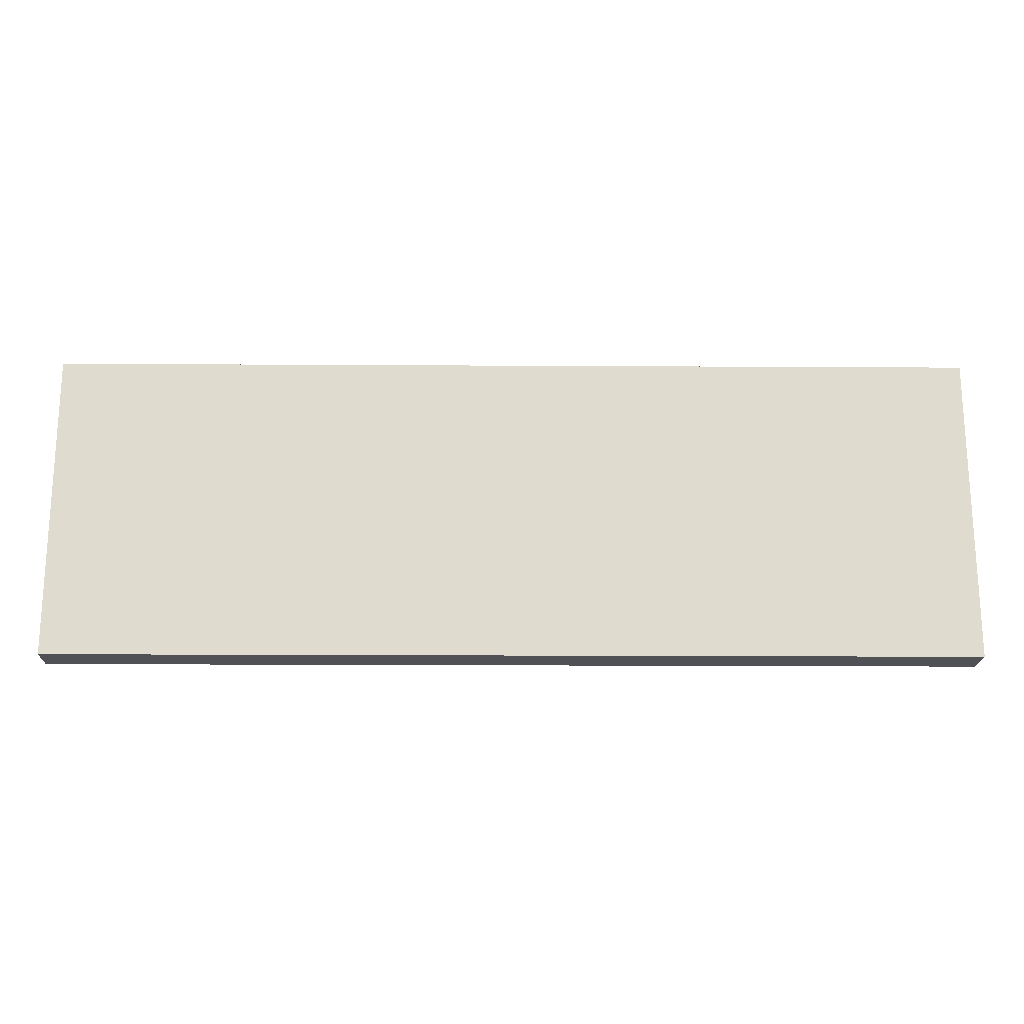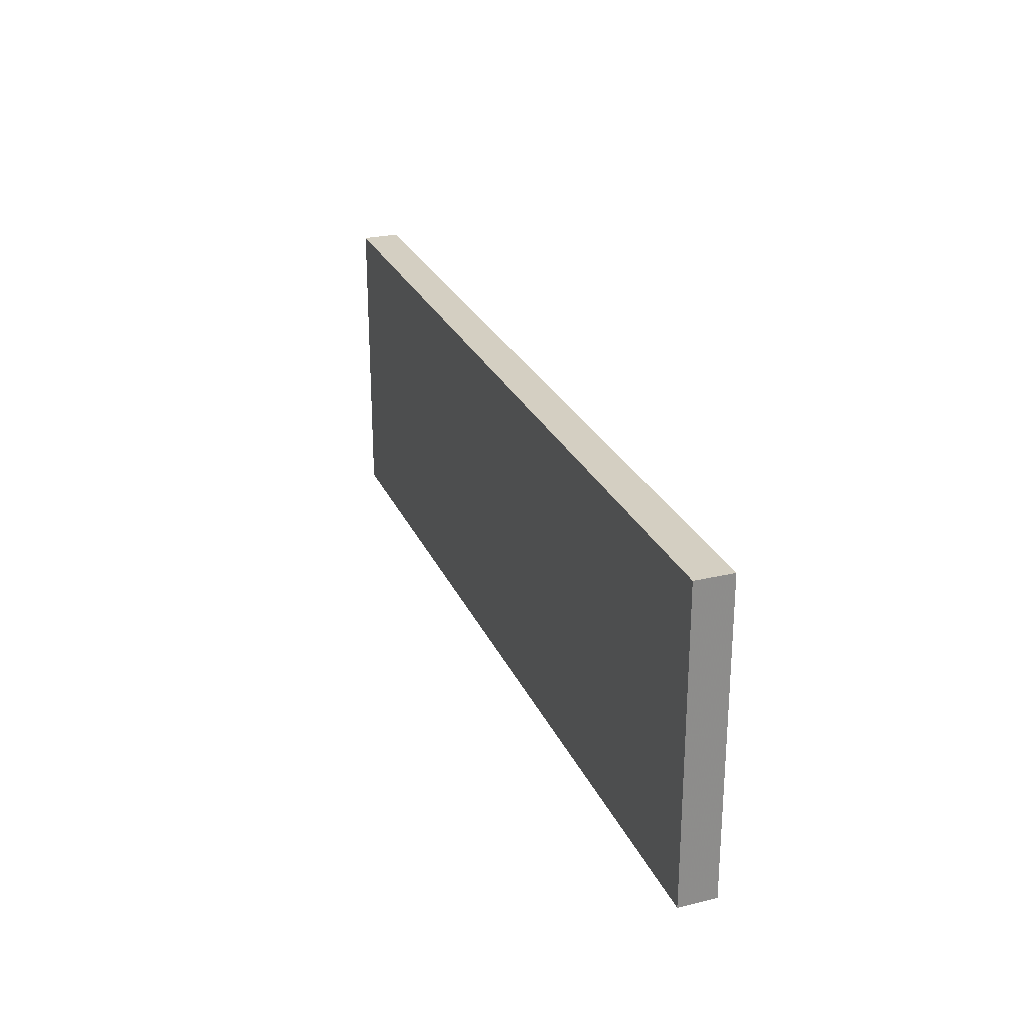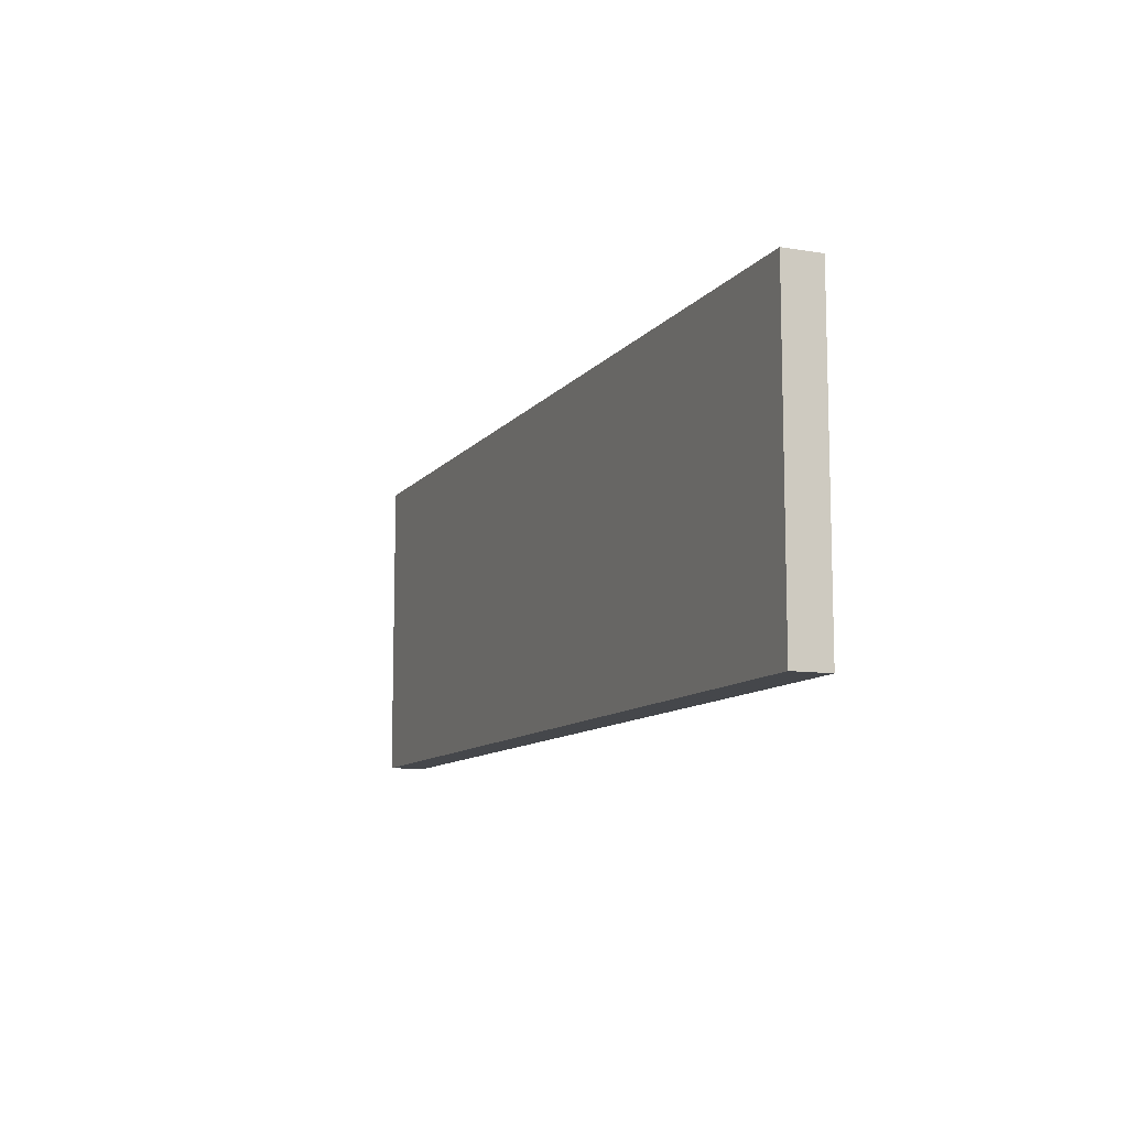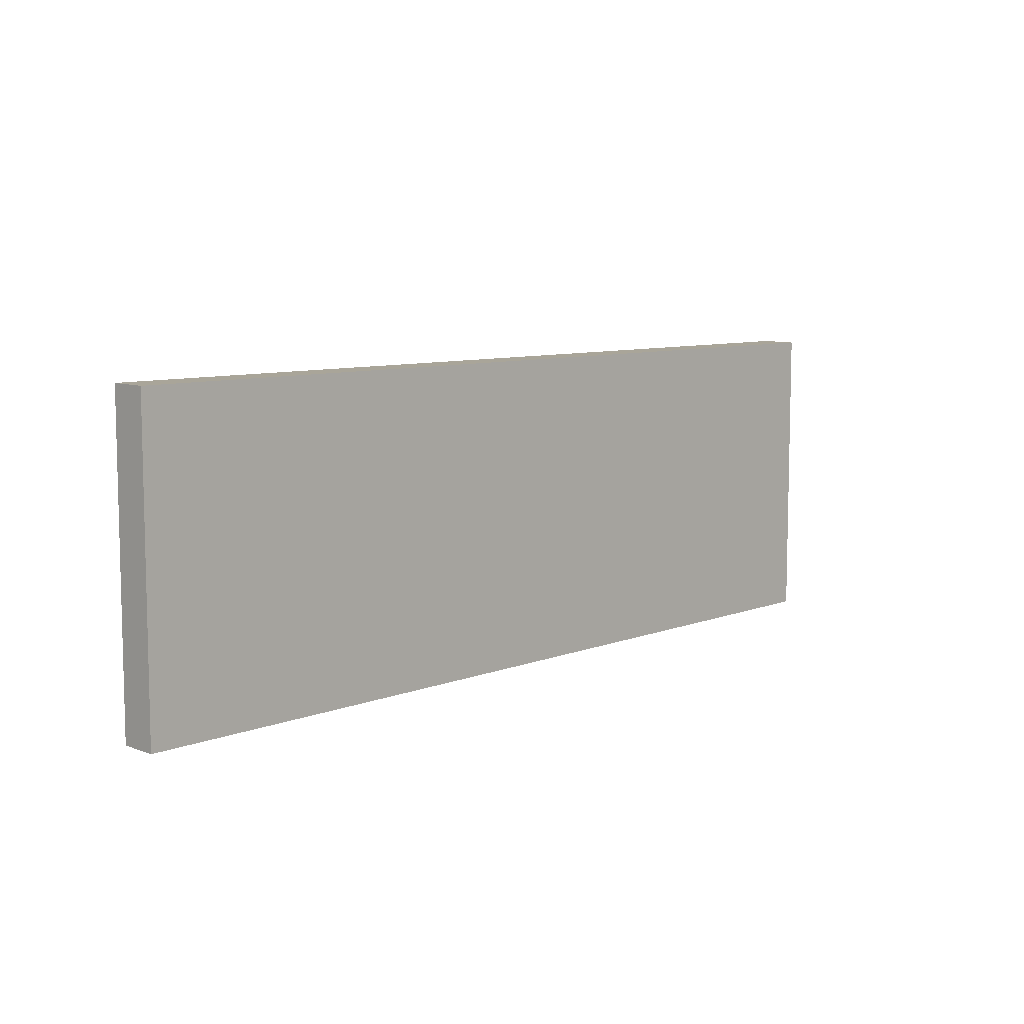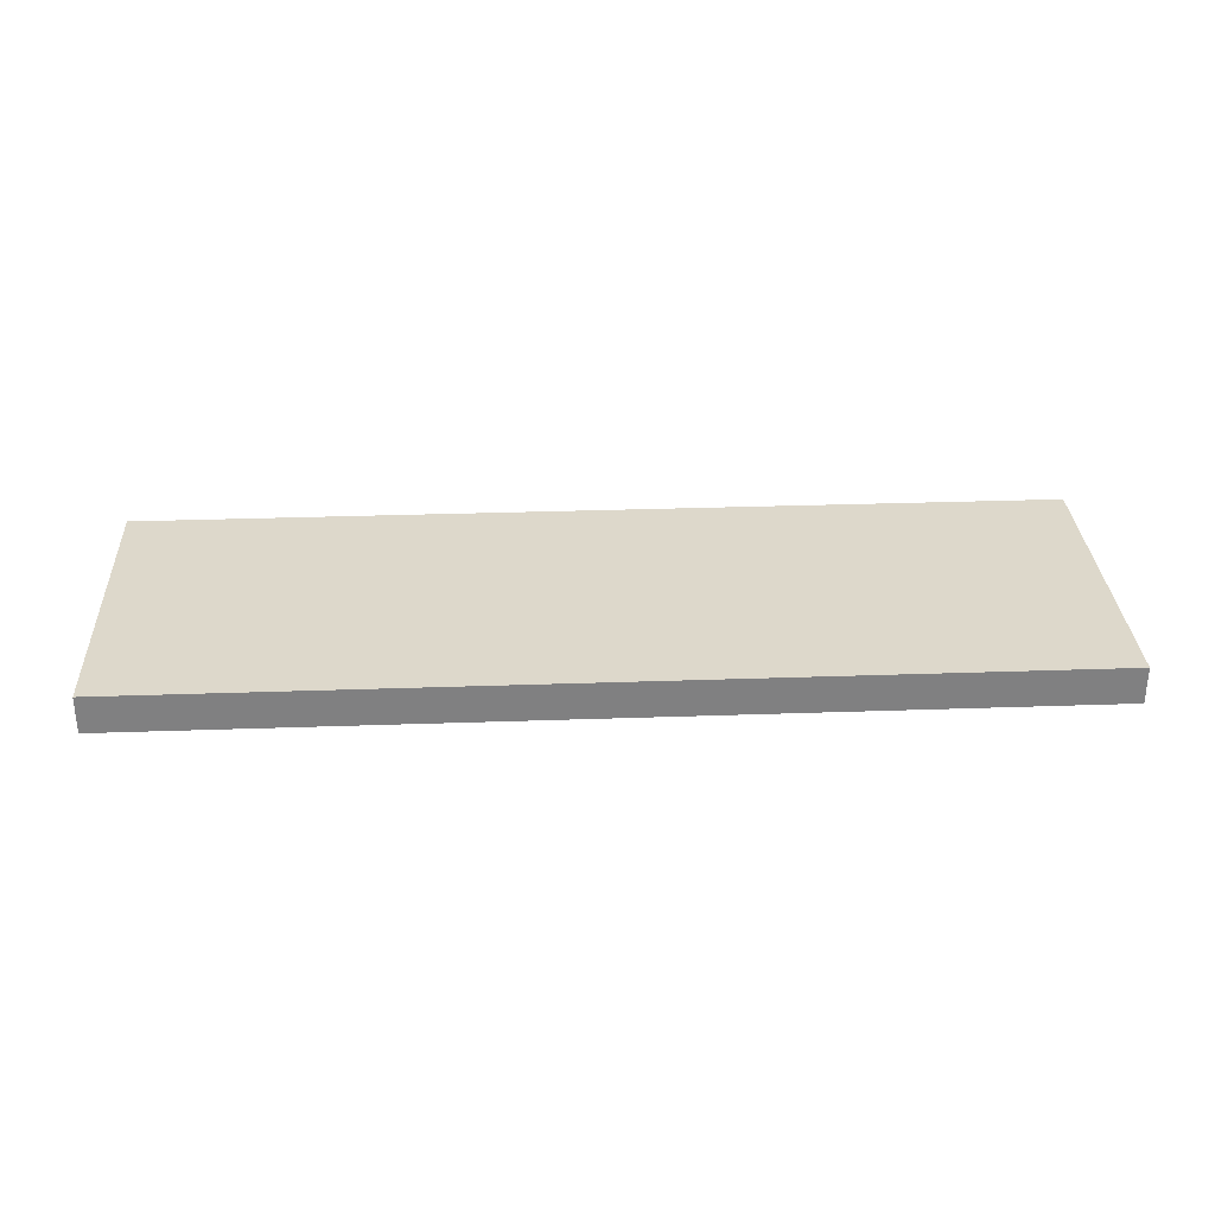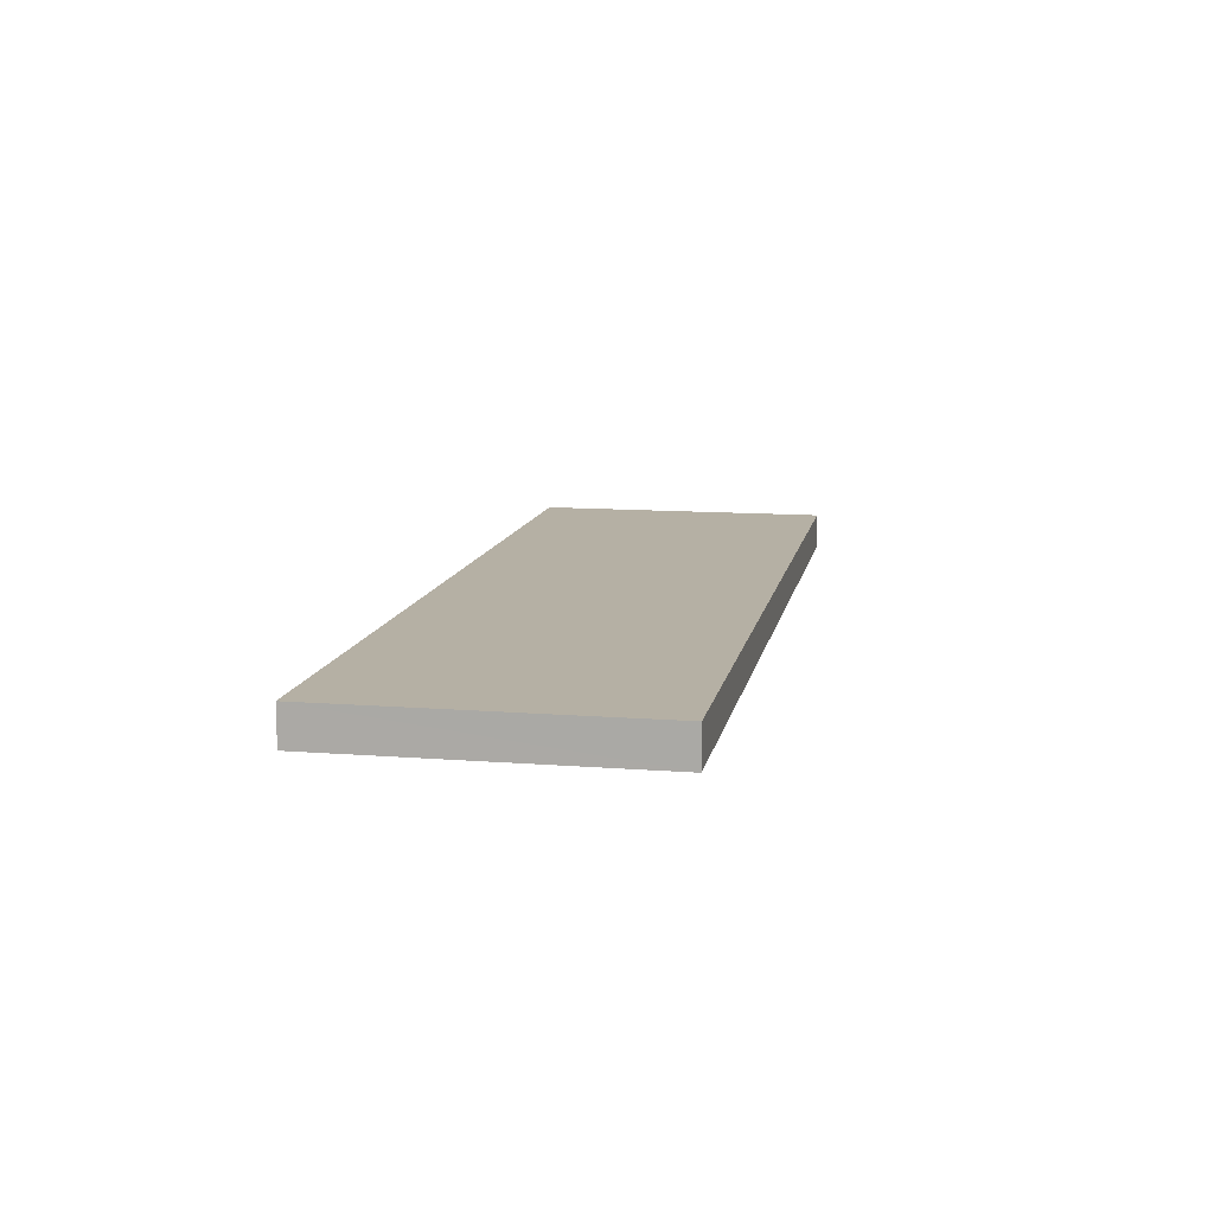
<metadata>
{"format":"obj","ext":"obj","renderer":"f3d","projection":"perspective","resolution":1024,"background":"white","views":[{"elev":-19.4,"azim":179.4,"up":"+Y"},{"elev":25.7,"azim":70.3,"up":"+Y"},{"elev":-10.2,"azim":67.9,"up":"+Y"},{"elev":8.2,"azim":-46.9,"up":"+Y"},{"elev":31.2,"azim":-2.9,"up":"+Z"},{"elev":11.6,"azim":-79.3,"up":"+Z"}]}
</metadata>
<code>
o 4237
v 2222 1882 23.11
v 2222 1882 23.11
v 2222 1882 23.11
v 2222 1882 23.11
v 2222 1882 23.11
v 2222 1882 23.11
v 2222 1882 23.11
v 2222 1882 23.11
v 2222 1882 23.11
v 2222 1882 23.11
v 2222 1882 23.11
v 2222 1882 23.11
v 2222 1882 23.11
v 2222 1882 23.11
v 2222 1882 23.11
v 2222 1882 23.11
v 2222 1882 23.11
v 2222 1882 23.11
v 2222 1882 23.11
v 2222 1882 23.11
v 2222 1882 23.11
v 2222 1882 23.11
v 2222 1882 23.11
v 2222 1882 23.11
v 2222 1882 23.11
v 2222 1882 23.11
v 2222 1882 23.11
v 2222 1882 23.11
v 2222 1882 23.11
f 1 2 3
f 1 4 5
f 6 2 7
f 8 9 7
f 10 7 11
f 12 13 14
f 14 15 16
f 17 15 18
f 19 20 21
f 22 23 20
f 24 25 26
f 27 28 29

</code>
